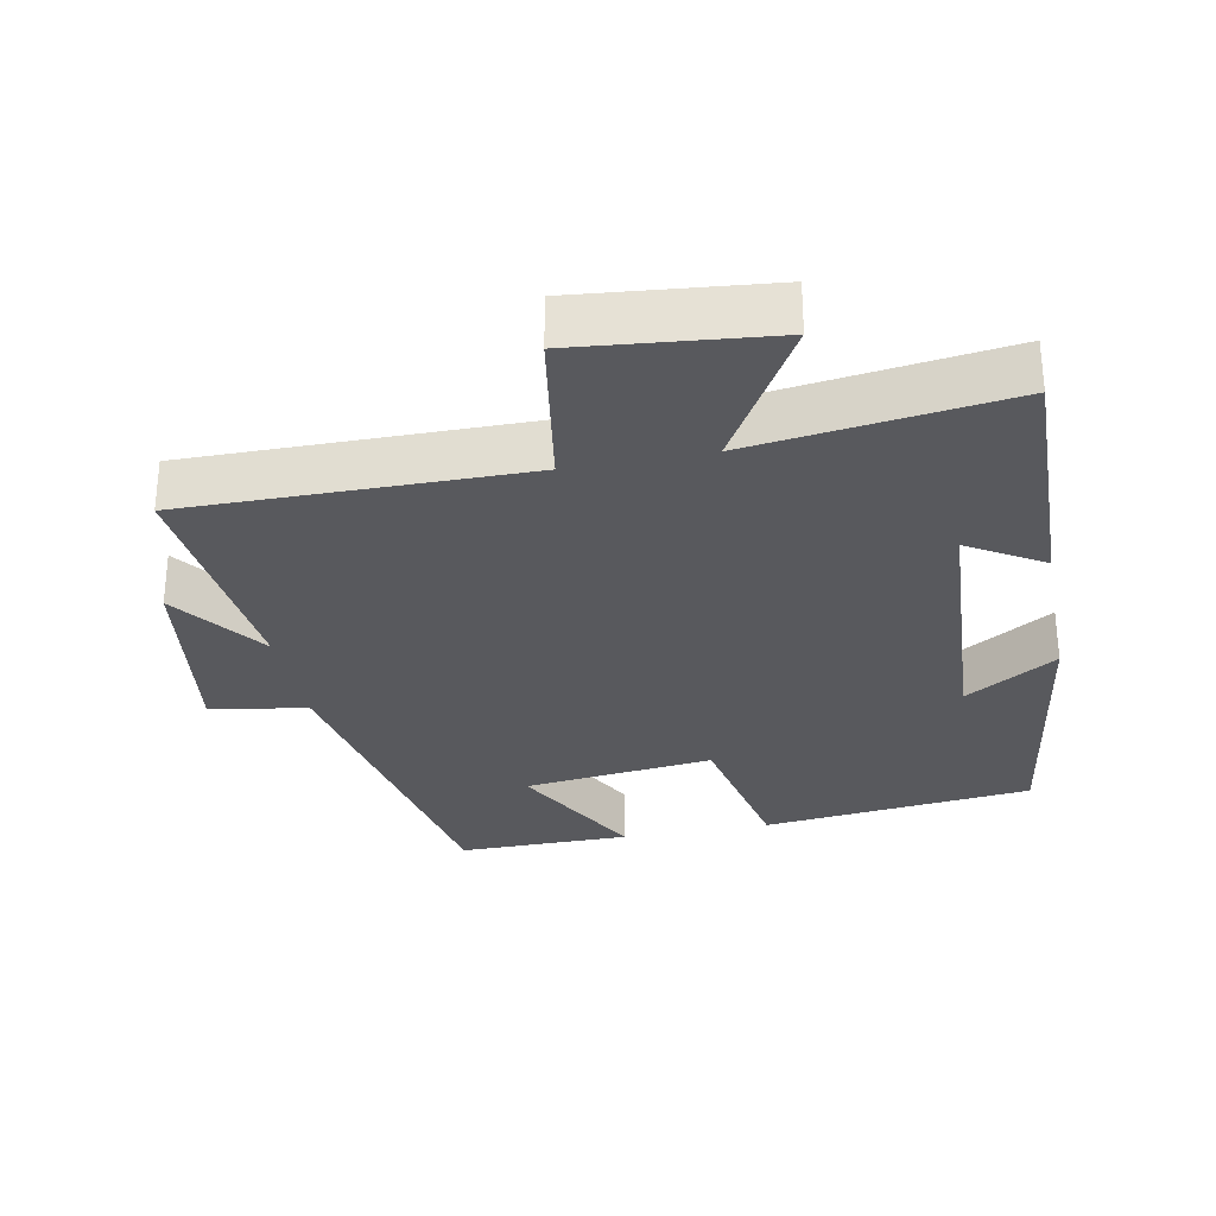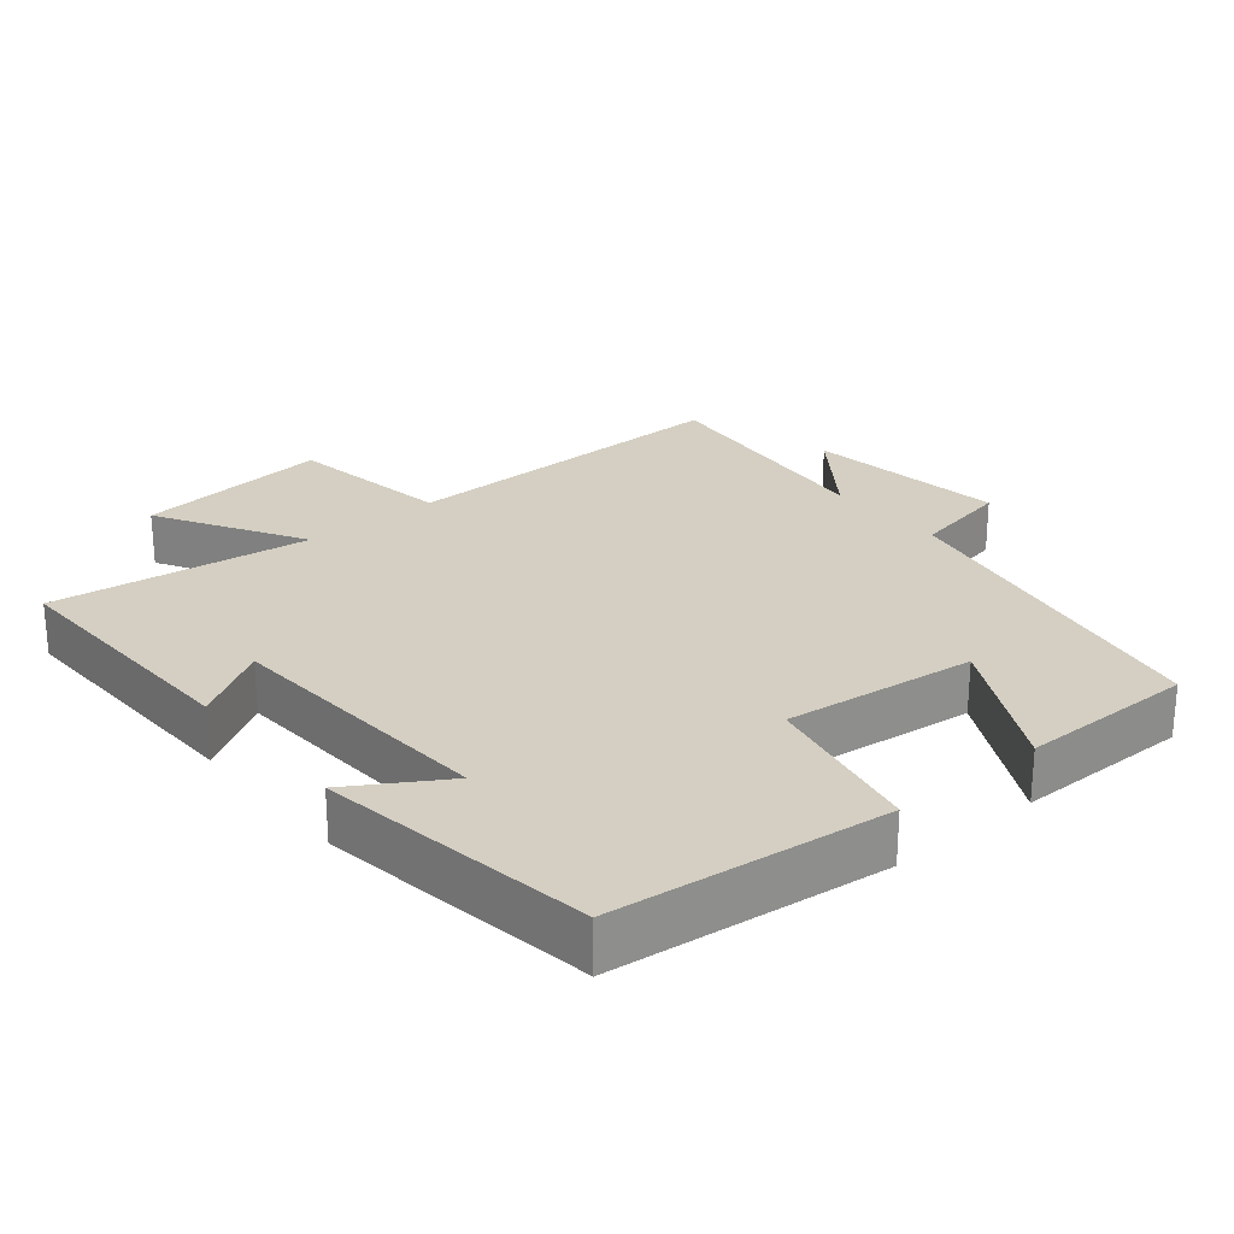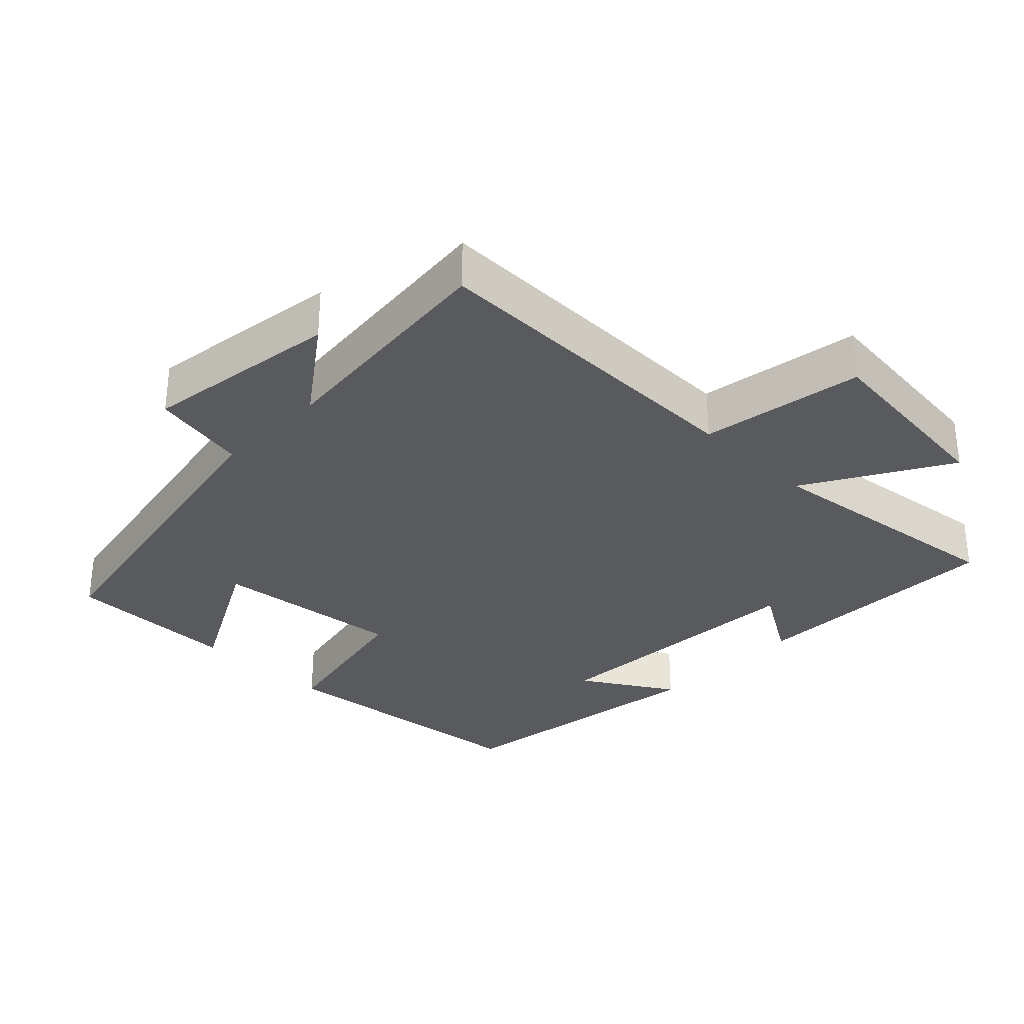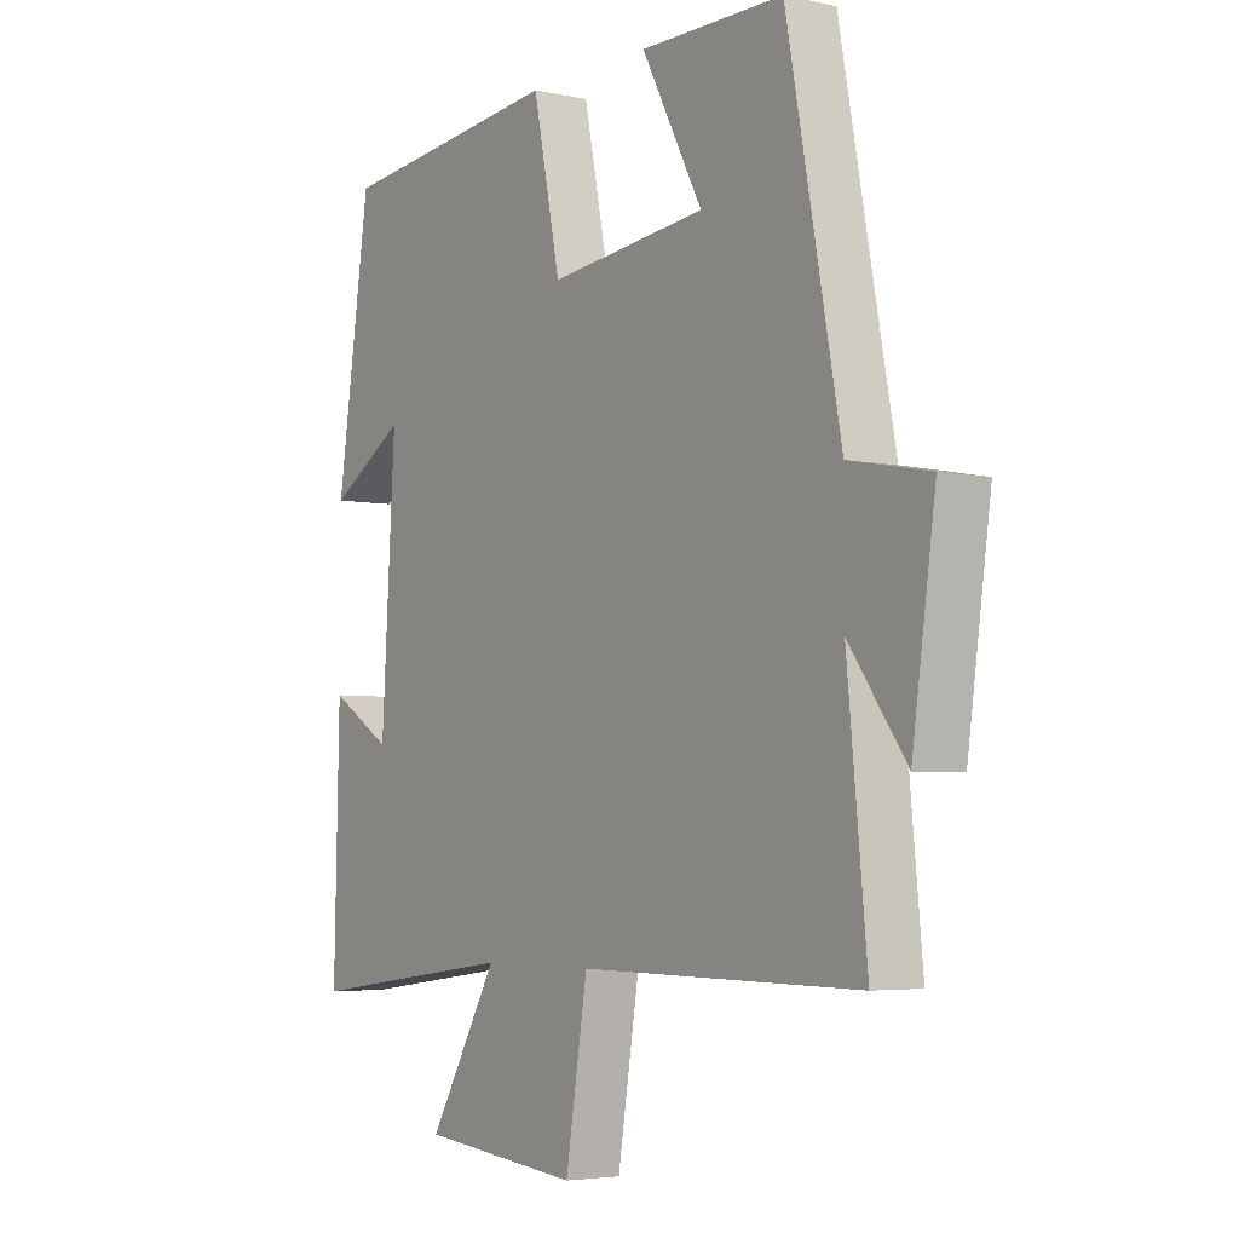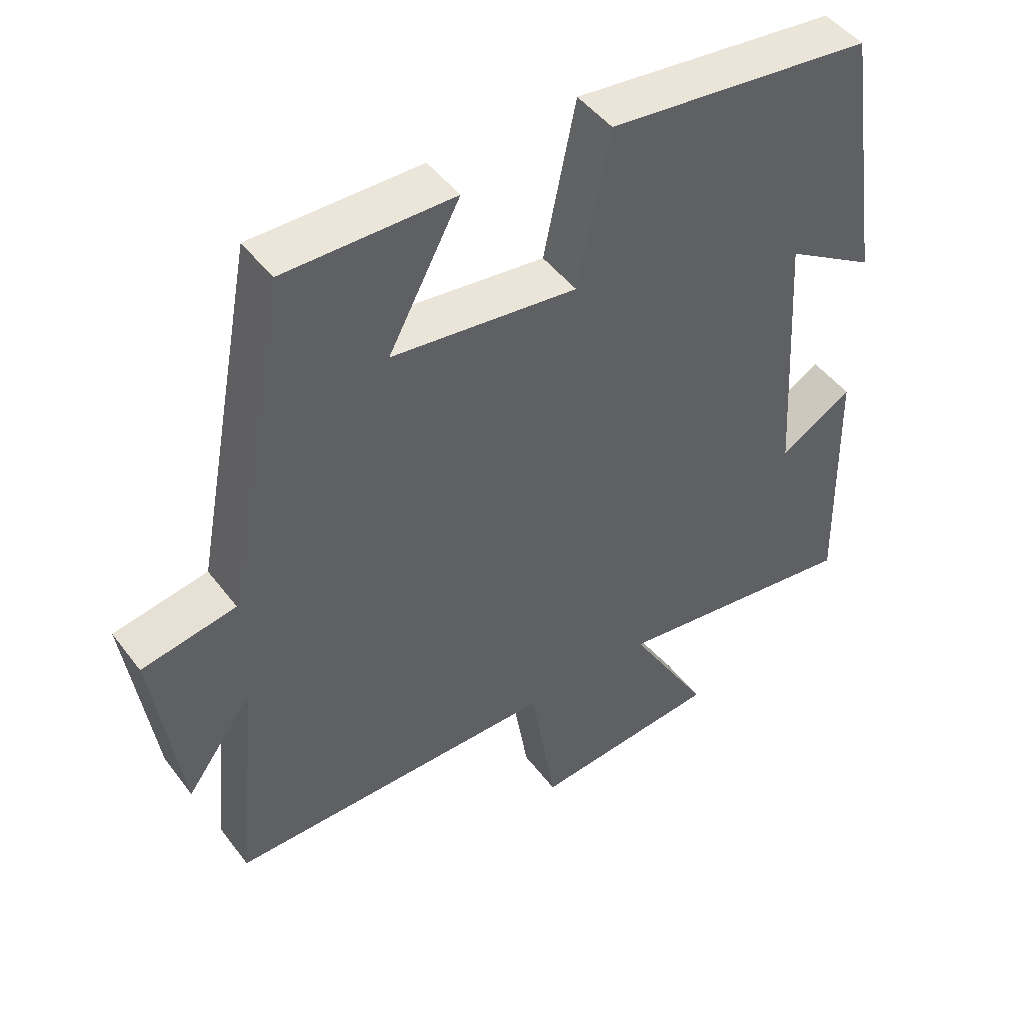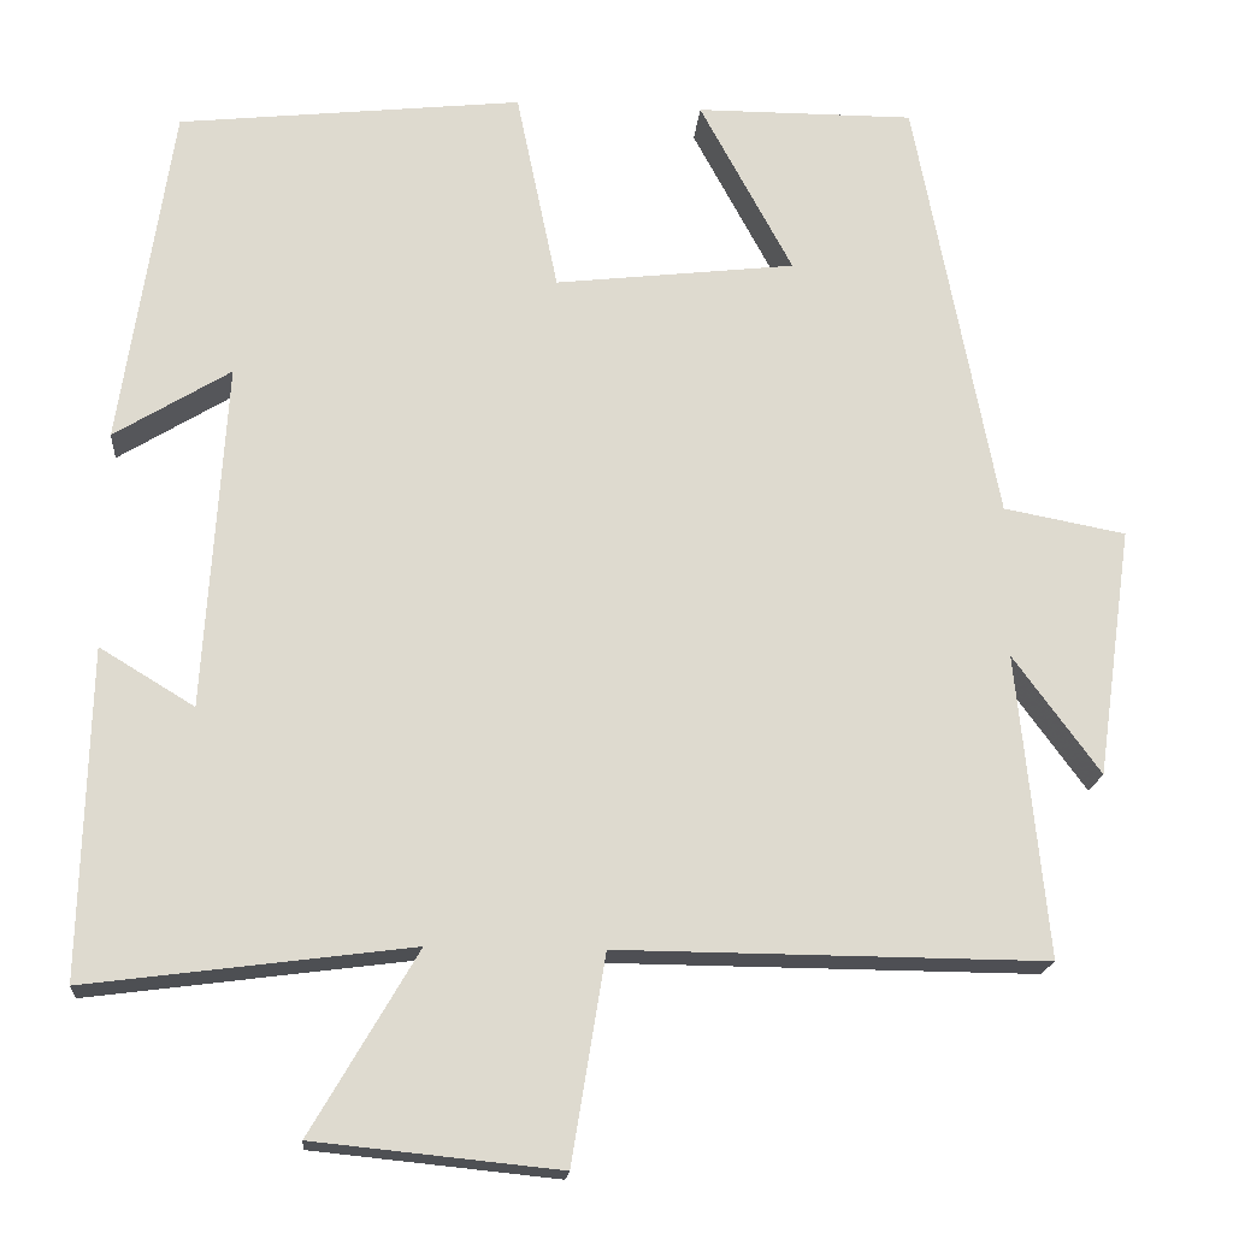
<metadata>
{"format":"obj","ext":"obj","renderer":"f3d","projection":"perspective","resolution":1024,"background":"white","views":[{"elev":-30.0,"azim":-168.9,"up":"+Y"},{"elev":25.6,"azim":-39.7,"up":"+Y"},{"elev":-31.8,"azim":135.6,"up":"+Y"},{"elev":-4.3,"azim":55.1,"up":"+Z"},{"elev":47.0,"azim":145.0,"up":"+Z"},{"elev":-18.3,"azim":-4.9,"up":"+Z"}]}
</metadata>
<code>
v -0.509 0.07 -0.548
v -0.5 0.07 -0.178
v -0.393 0.07 -0.243
v -0.369 0.07 0.149
v -0.5 0.07 0.068
v -0.442 0.07 0.457
v -0.054 0.07 0.5
v -0.007 0.07 0.272
v 0.265 0.07 0.304
v 0.16 0.07 0.5
v 0.407 0.07 0.501
v 0.5 0.07 0.013
v 0.638 0.07 -0.013
v 0.598 0.07 -0.295
v 0.5 0.07 -0.161
v 0.534 0.07 -0.504
v 0.051 0.07 -0.5
v 0.013 0.07 -0.733
v -0.263 0.07 -0.705
v -0.143 0.07 -0.5
v -0.509 0 -0.548
v -0.5 0 -0.178
v -0.393 0 -0.243
v -0.369 0 0.149
v -0.5 0 0.068
v -0.442 0 0.457
v -0.054 0 0.5
v -0.007 0 0.272
v 0.265 0 0.304
v 0.16 0 0.5
v 0.407 0 0.501
v 0.5 0 0.013
v 0.638 0 -0.013
v 0.598 0 -0.295
v 0.5 0 -0.161
v 0.534 0 -0.504
v 0.051 0 -0.5
v 0.013 0 -0.733
v -0.263 0 -0.705
v -0.143 0 -0.5
f 17 18 19 20
f 15 16 17
f 15 17 20
f 12 13 14 15
f 9 10 11 12
f 8 9 12 15
f 6 7 8
f 4 5 6
f 4 6 8 15
f 20 1 2 3
f 3 4 15 20
f 40 39 38 37
f 37 36 35
f 40 37 35
f 35 34 33 32
f 32 31 30 29
f 35 32 29 28
f 28 27 26
f 26 25 24
f 35 28 26 24
f 23 22 21 40
f 40 35 24 23
f 1 21 22 2
f 2 22 23 3
f 3 23 24 4
f 4 24 25 5
f 5 25 26 6
f 6 26 27 7
f 7 27 28 8
f 8 28 29 9
f 9 29 30 10
f 10 30 31 11
f 11 31 32 12
f 12 32 33 13
f 13 33 34 14
f 14 34 35 15
f 15 35 36 16
f 16 36 37 17
f 17 37 38 18
f 18 38 39 19
f 19 39 40 20
f 20 40 21 1

</code>
